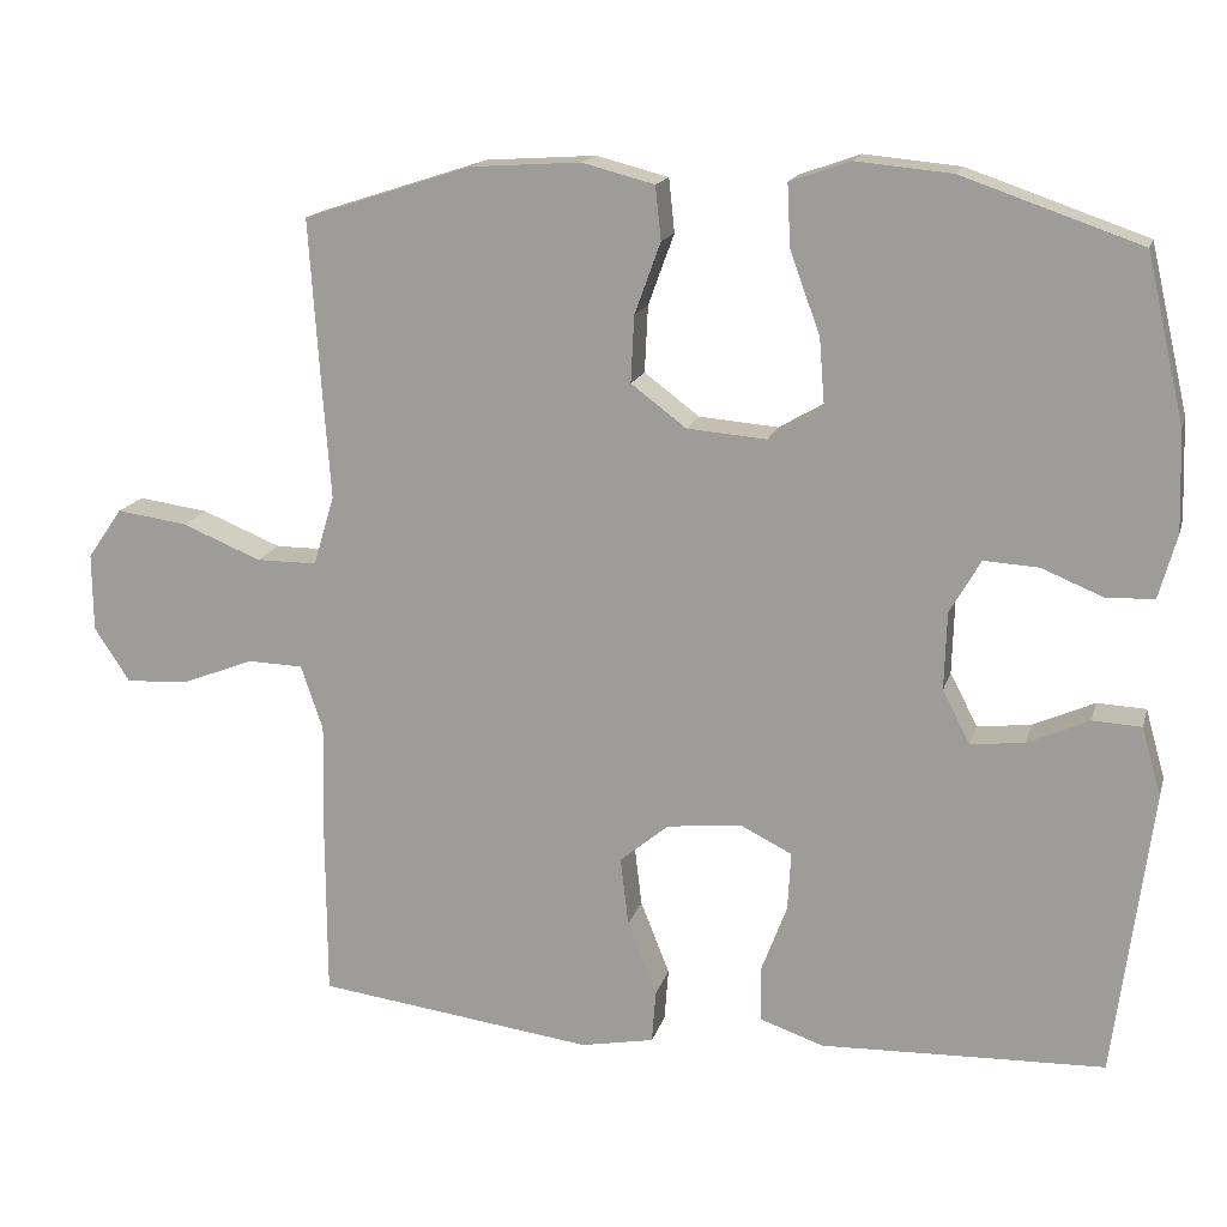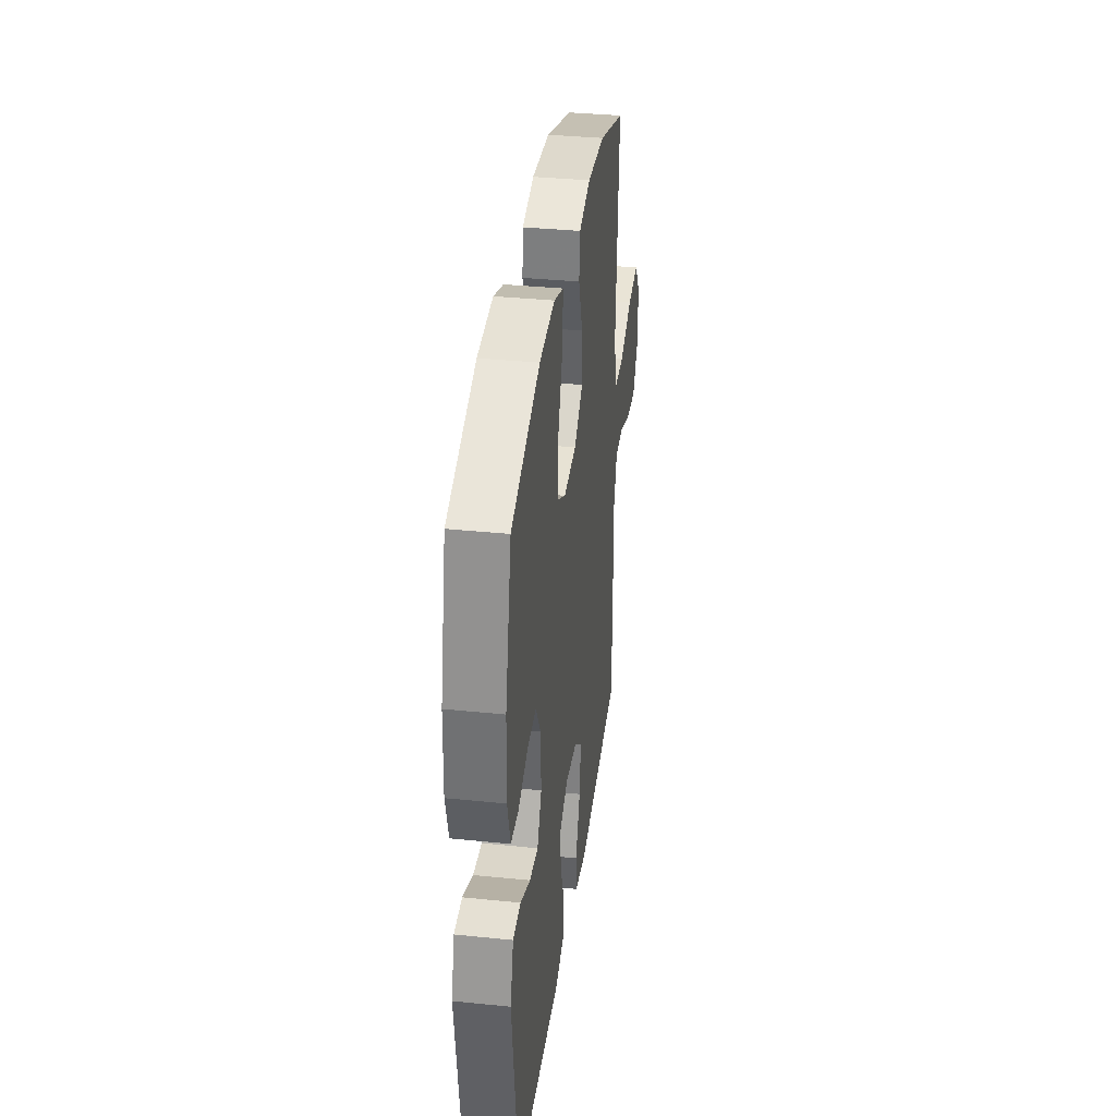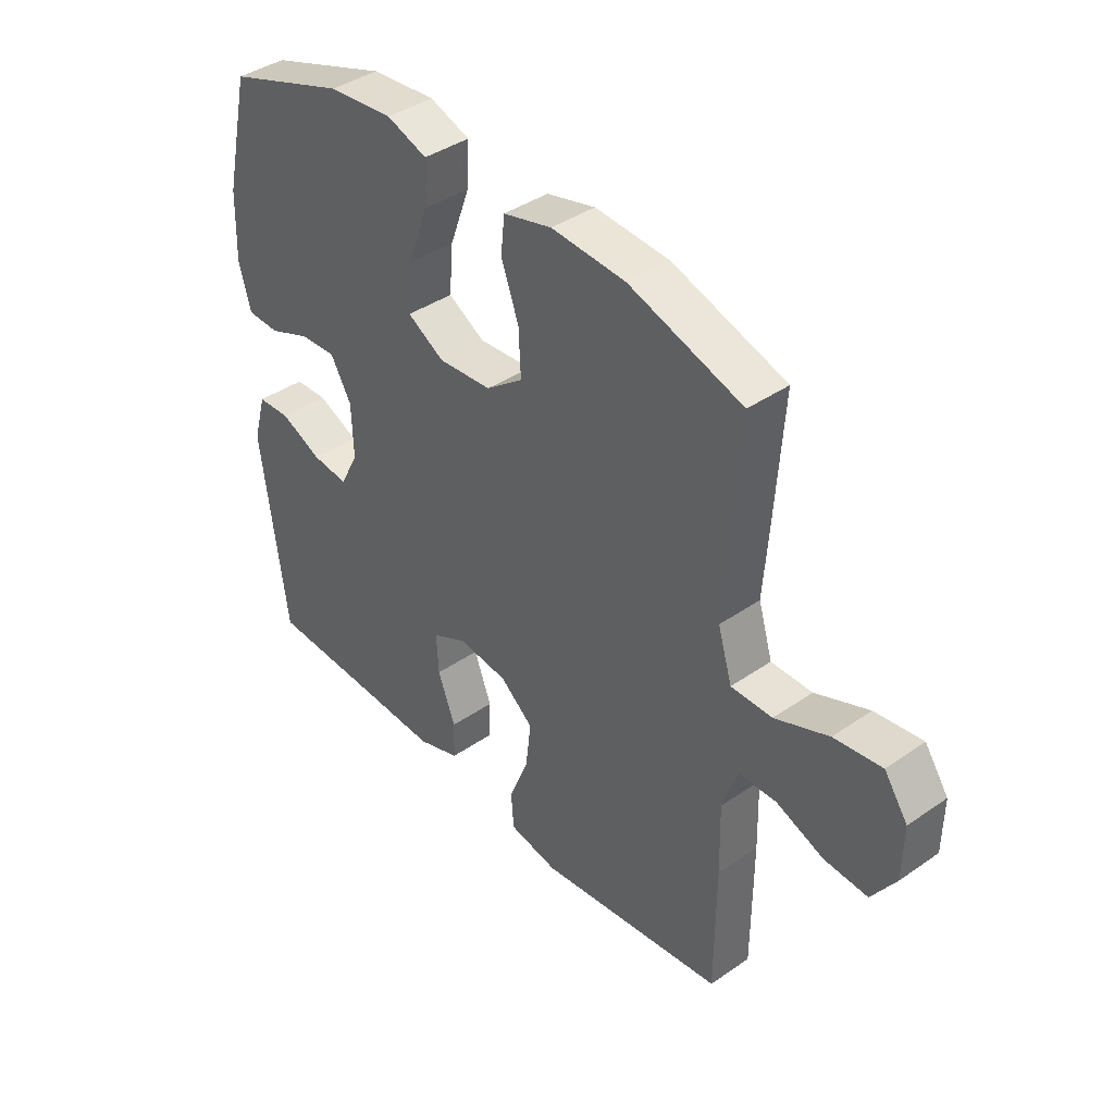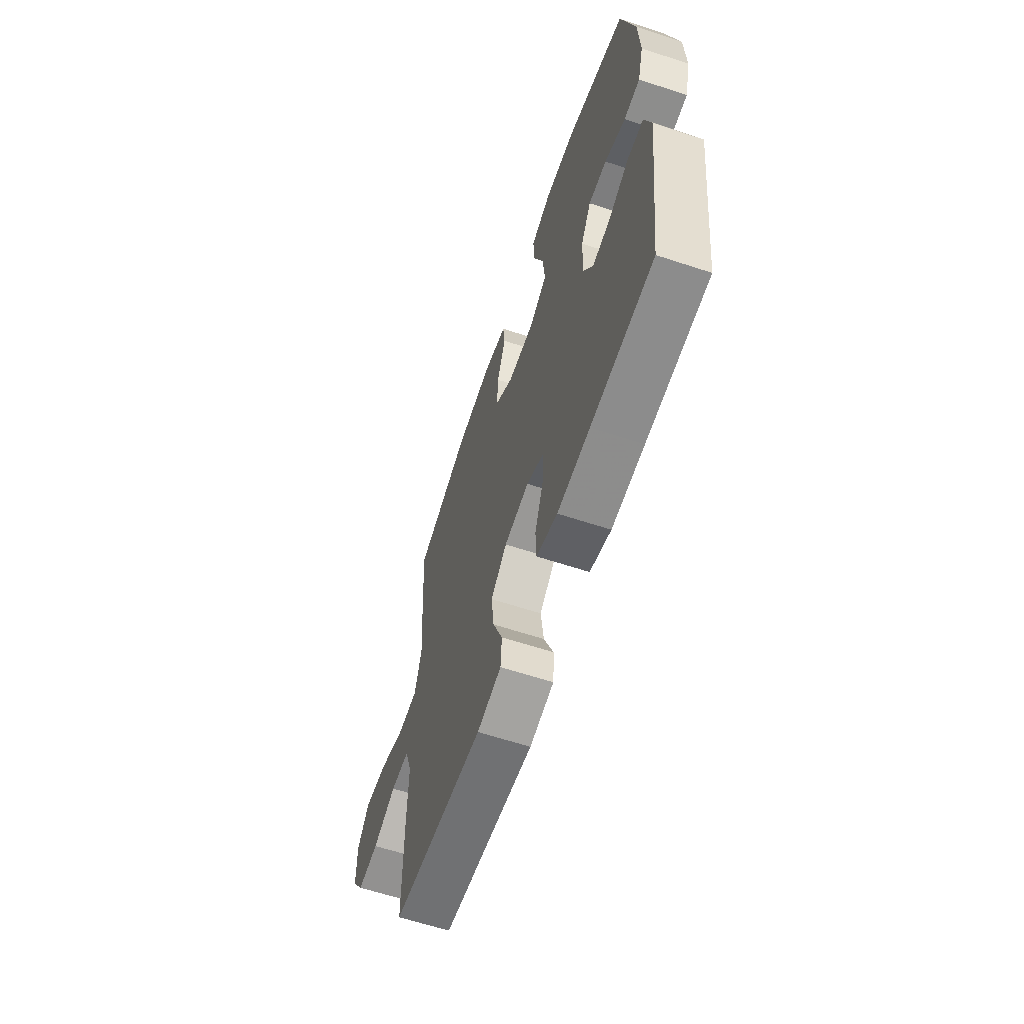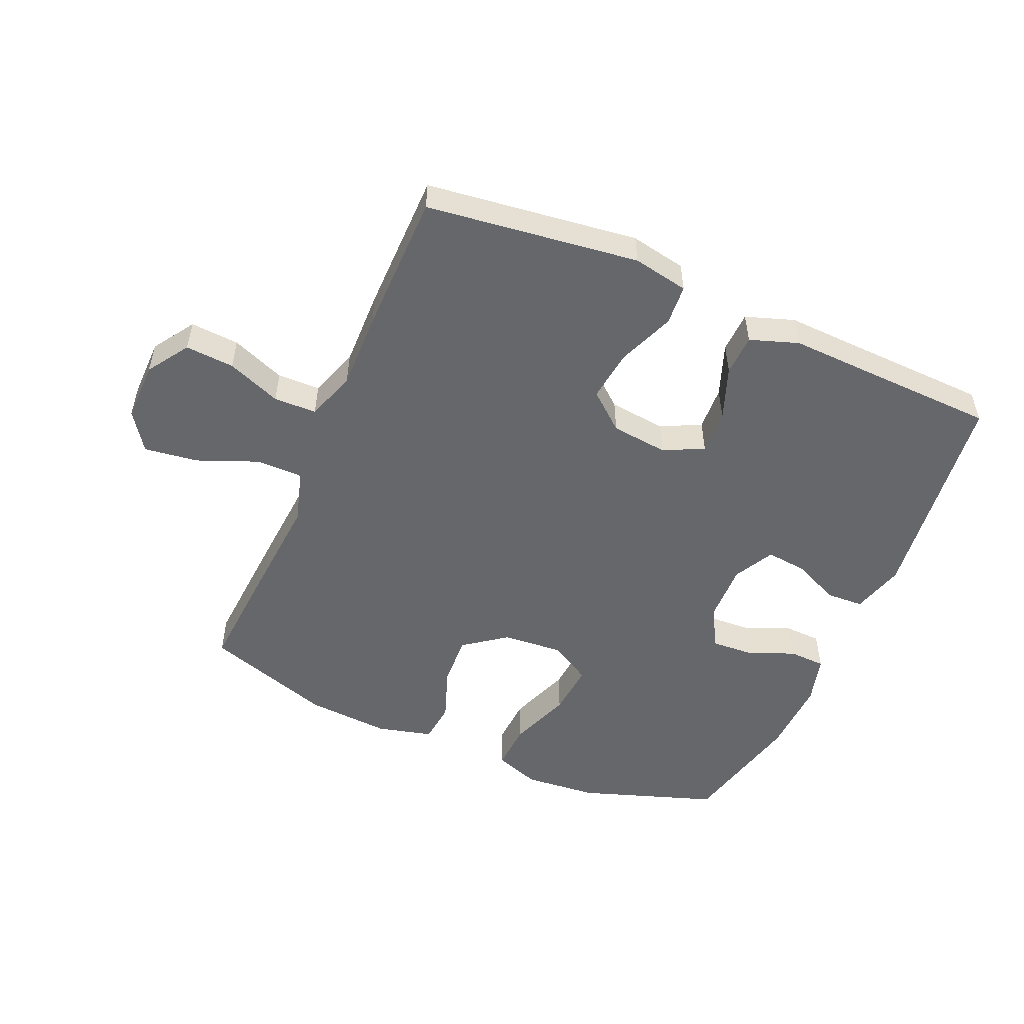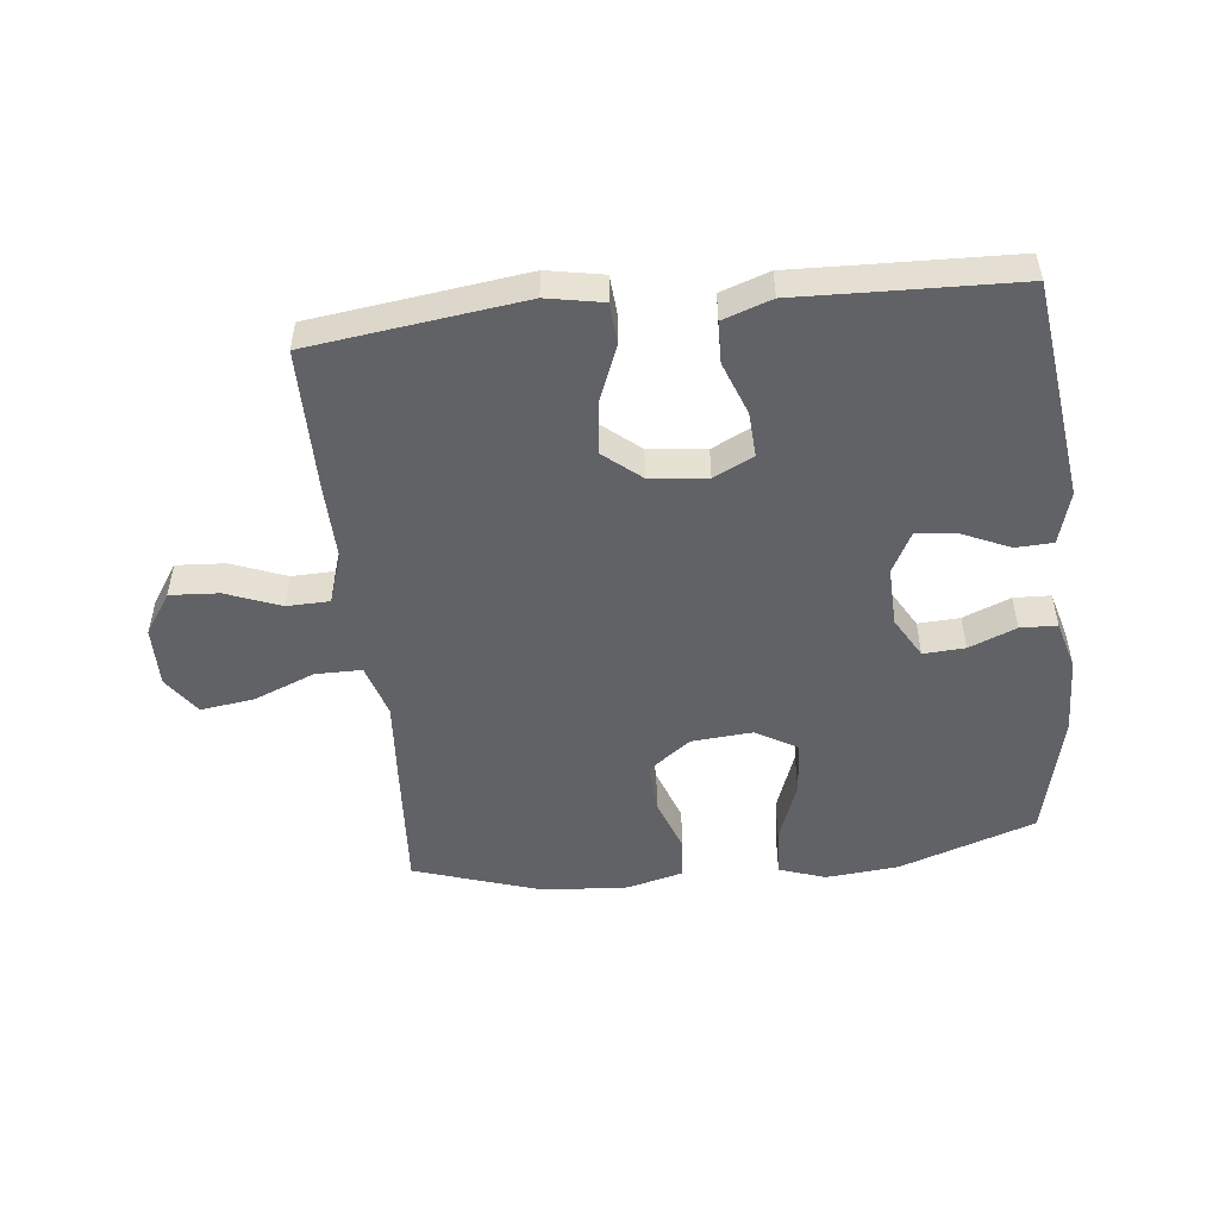
<metadata>
{"format":"obj","ext":"obj","renderer":"f3d","projection":"perspective","resolution":1024,"background":"white","views":[{"elev":16.0,"azim":-165.8,"up":"+Z"},{"elev":35.6,"azim":-82.3,"up":"+Z"},{"elev":40.1,"azim":49.5,"up":"+Z"},{"elev":-62.5,"azim":-108.5,"up":"+Z"},{"elev":-52.0,"azim":156.4,"up":"+Y"},{"elev":-50.5,"azim":-173.8,"up":"+Y"}]}
</metadata>
<code>
v -0.5 0.07 0.5
v -0.28 0.07 0.576
v -0.162 0.07 0.587
v -0.088 0.07 0.561
v -0.092 0.07 0.484
v -0.129 0.07 0.383
v -0.136 0.07 0.297
v -0.069 0.07 0.258
v 0.029 0.07 0.266
v 0.097 0.07 0.317
v 0.093 0.07 0.399
v 0.061 0.07 0.487
v 0.068 0.07 0.553
v 0.157 0.07 0.576
v 0.293 0.07 0.567
v 0.5 0.07 0.5
v 0.486 0.07 0.291
v 0.476 0.07 0.155
v 0.502 0.07 0.069
v 0.577 0.07 0.069
v 0.675 0.07 0.109
v 0.762 0.07 0.121
v 0.805 0.07 0.059
v 0.804 0.07 -0.037
v 0.76 0.07 -0.104
v 0.681 0.07 -0.099
v 0.594 0.07 -0.065
v 0.525 0.07 -0.067
v 0.498 0.07 -0.147
v 0.501 0.07 -0.272
v 0.5 0.07 -0.5
v 0.158 0.07 -0.545
v 0.068 0.07 -0.528
v 0.063 0.07 -0.463
v 0.099 0.07 -0.372
v 0.109 0.07 -0.288
v 0.049 0.07 -0.238
v -0.043 0.07 -0.228
v -0.107 0.07 -0.26
v -0.103 0.07 -0.332
v -0.071 0.07 -0.417
v -0.073 0.07 -0.484
v -0.151 0.07 -0.511
v -0.271 0.07 -0.507
v -0.5 0.07 -0.5
v -0.546 0.07 -0.147
v -0.522 0.07 -0.062
v -0.462 0.07 -0.059
v -0.386 0.07 -0.093
v -0.32 0.07 -0.1
v -0.286 0.07 -0.035
v -0.289 0.07 0.061
v -0.327 0.07 0.127
v -0.394 0.07 0.123
v -0.47 0.07 0.092
v -0.529 0.07 0.094
v -0.551 0.07 0.173
v -0.547 0.07 0.296
v -0.5 0 0.5
v -0.28 0 0.576
v -0.162 0 0.587
v -0.088 0 0.561
v -0.092 0 0.484
v -0.129 0 0.383
v -0.136 0 0.297
v -0.069 0 0.258
v 0.029 0 0.266
v 0.097 0 0.317
v 0.093 0 0.399
v 0.061 0 0.487
v 0.068 0 0.553
v 0.157 0 0.576
v 0.293 0 0.567
v 0.5 0 0.5
v 0.486 0 0.291
v 0.476 0 0.155
v 0.502 0 0.069
v 0.577 0 0.069
v 0.675 0 0.109
v 0.762 0 0.121
v 0.805 0 0.059
v 0.804 0 -0.037
v 0.76 0 -0.104
v 0.681 0 -0.099
v 0.594 0 -0.065
v 0.525 0 -0.067
v 0.498 0 -0.147
v 0.501 0 -0.272
v 0.5 0 -0.5
v 0.158 0 -0.545
v 0.068 0 -0.528
v 0.063 0 -0.463
v 0.099 0 -0.372
v 0.109 0 -0.288
v 0.049 0 -0.238
v -0.043 0 -0.228
v -0.107 0 -0.26
v -0.103 0 -0.332
v -0.071 0 -0.417
v -0.073 0 -0.484
v -0.151 0 -0.511
v -0.271 0 -0.507
v -0.5 0 -0.5
v -0.546 0 -0.147
v -0.522 0 -0.062
v -0.462 0 -0.059
v -0.386 0 -0.093
v -0.32 0 -0.1
v -0.286 0 -0.035
v -0.289 0 0.061
v -0.327 0 0.127
v -0.394 0 0.123
v -0.47 0 0.092
v -0.529 0 0.094
v -0.551 0 0.173
v -0.547 0 0.296
f 4 5 6
f 3 4 6
f 2 3 6
f 1 2 6
f 58 1 6
f 57 58 6
f 56 57 6
f 55 56 6
f 54 55 6
f 53 54 6 7
f 52 53 7 8
f 51 52 8 9
f 50 51 9 10
f 47 48 49
f 46 47 49
f 45 46 49
f 44 45 49
f 44 49 50
f 43 44 50
f 42 43 50
f 41 42 50
f 40 41 50
f 39 40 50
f 38 39 50 10
f 33 34 35
f 32 33 35
f 31 32 35
f 30 31 35
f 29 30 35
f 28 29 35 36
f 25 26 27
f 24 25 27
f 23 24 27
f 22 23 27
f 21 22 27
f 20 21 27
f 19 20 27 28
f 28 36 37
f 19 28 37
f 18 19 37
f 16 17 18
f 15 16 18
f 14 15 18
f 13 14 18
f 12 13 18
f 11 12 18
f 18 37 38 10
f 10 11 18
f 64 63 62
f 64 62 61
f 64 61 60
f 64 60 59
f 64 59 116
f 64 116 115
f 64 115 114
f 64 114 113
f 64 113 112
f 65 64 112 111
f 66 65 111 110
f 67 66 110 109
f 68 67 109 108
f 107 106 105
f 107 105 104
f 107 104 103
f 107 103 102
f 108 107 102
f 108 102 101
f 108 101 100
f 108 100 99
f 108 99 98
f 108 98 97
f 68 108 97 96
f 93 92 91
f 93 91 90
f 93 90 89
f 93 89 88
f 93 88 87
f 94 93 87 86
f 85 84 83
f 85 83 82
f 85 82 81
f 85 81 80
f 85 80 79
f 85 79 78
f 86 85 78 77
f 95 94 86
f 95 86 77
f 95 77 76
f 76 75 74
f 76 74 73
f 76 73 72
f 76 72 71
f 76 71 70
f 76 70 69
f 68 96 95 76
f 76 69 68
f 1 59 60 2
f 2 60 61 3
f 3 61 62 4
f 4 62 63 5
f 5 63 64 6
f 6 64 65 7
f 7 65 66 8
f 8 66 67 9
f 9 67 68 10
f 10 68 69 11
f 11 69 70 12
f 12 70 71 13
f 13 71 72 14
f 14 72 73 15
f 15 73 74 16
f 16 74 75 17
f 17 75 76 18
f 18 76 77 19
f 19 77 78 20
f 20 78 79 21
f 21 79 80 22
f 22 80 81 23
f 23 81 82 24
f 24 82 83 25
f 25 83 84 26
f 26 84 85 27
f 27 85 86 28
f 28 86 87 29
f 29 87 88 30
f 30 88 89 31
f 31 89 90 32
f 32 90 91 33
f 33 91 92 34
f 34 92 93 35
f 35 93 94 36
f 36 94 95 37
f 37 95 96 38
f 38 96 97 39
f 39 97 98 40
f 40 98 99 41
f 41 99 100 42
f 42 100 101 43
f 43 101 102 44
f 44 102 103 45
f 45 103 104 46
f 46 104 105 47
f 47 105 106 48
f 48 106 107 49
f 49 107 108 50
f 50 108 109 51
f 51 109 110 52
f 52 110 111 53
f 53 111 112 54
f 54 112 113 55
f 55 113 114 56
f 56 114 115 57
f 57 115 116 58
f 58 116 59 1

</code>
